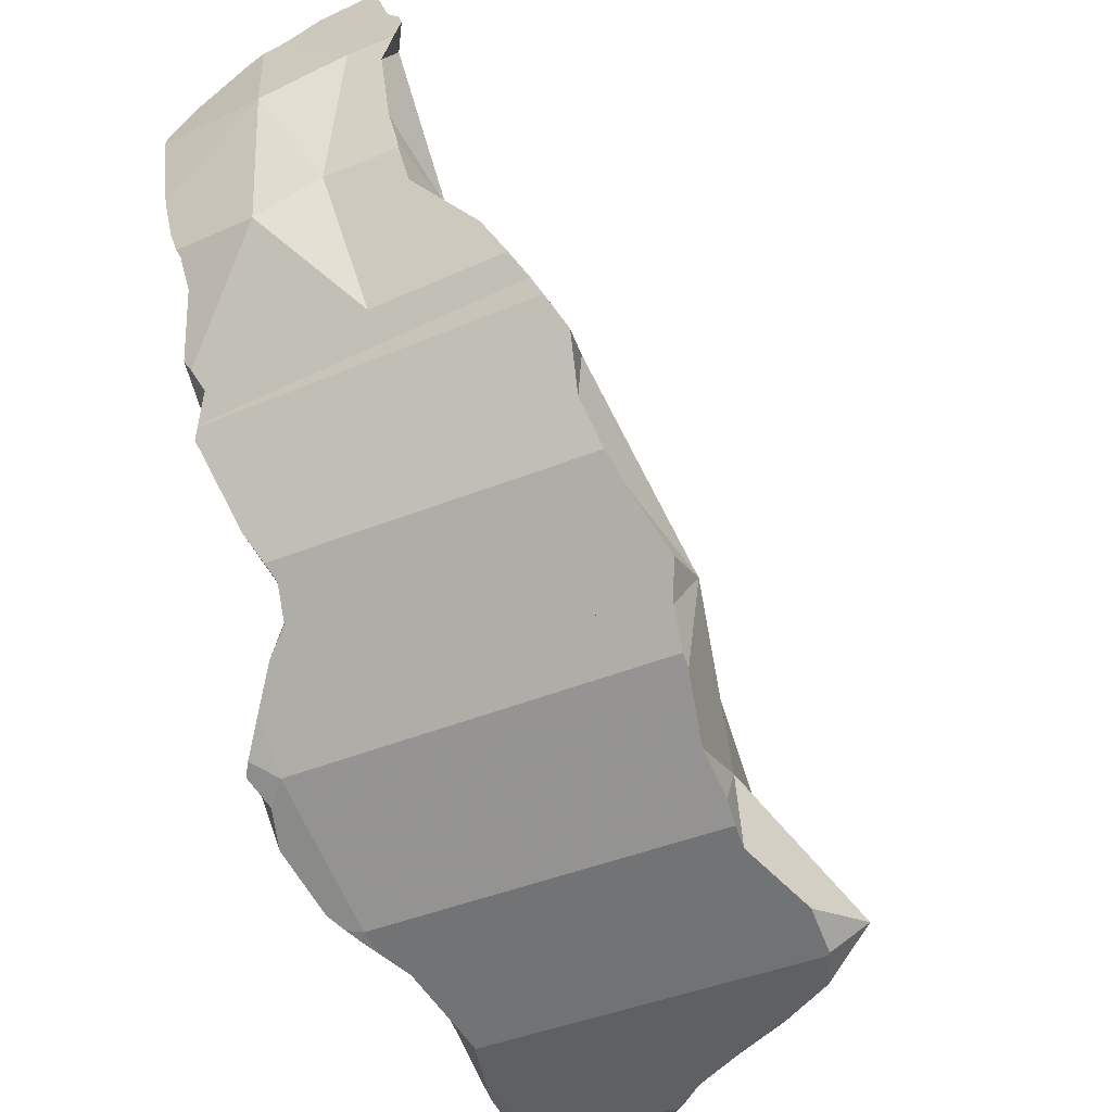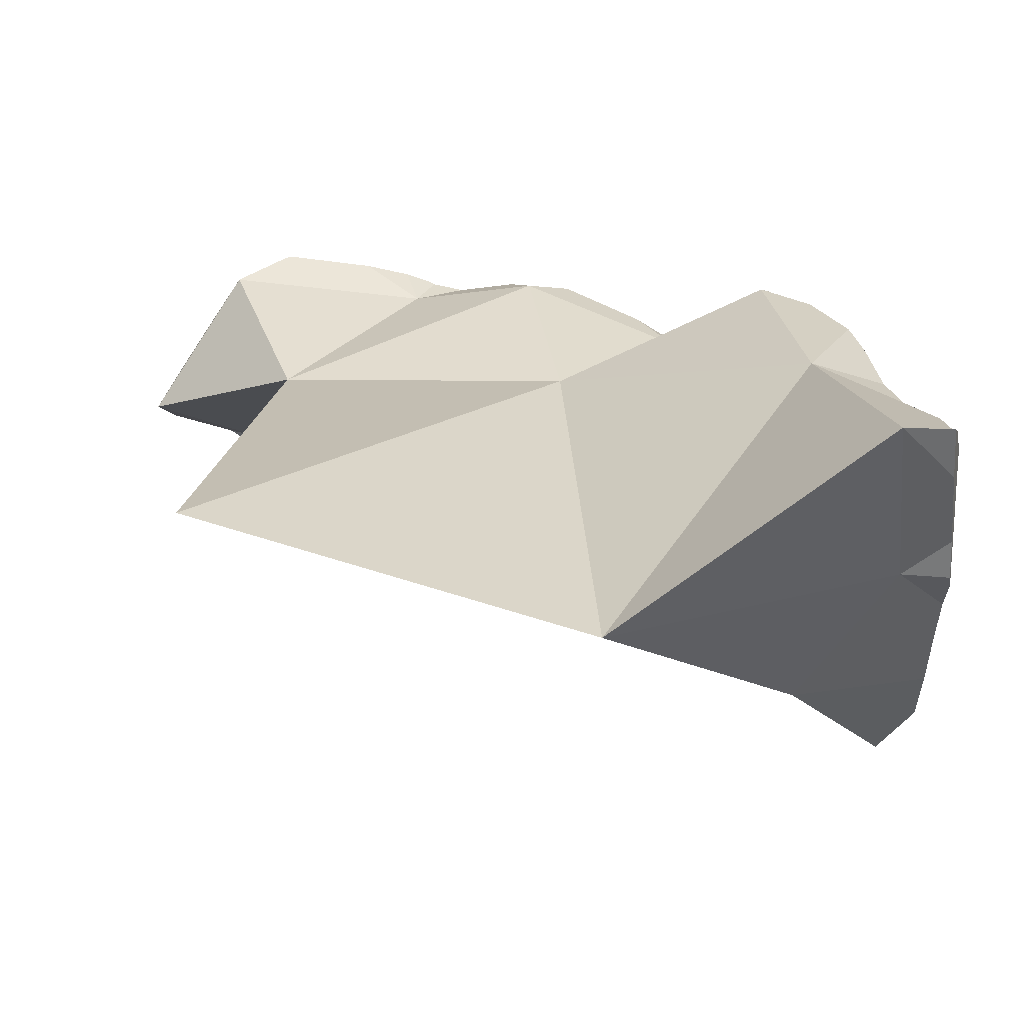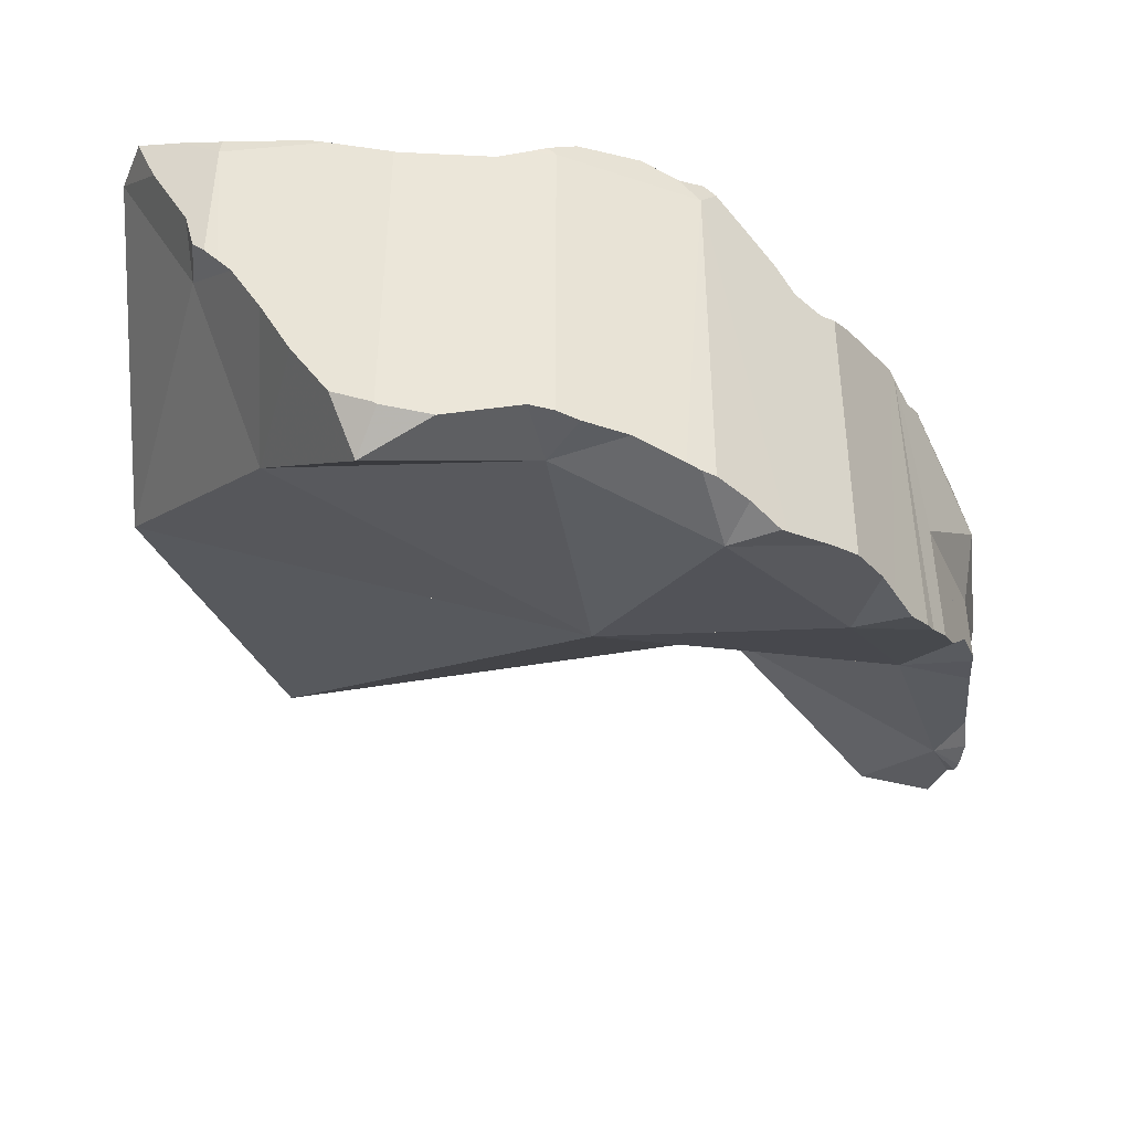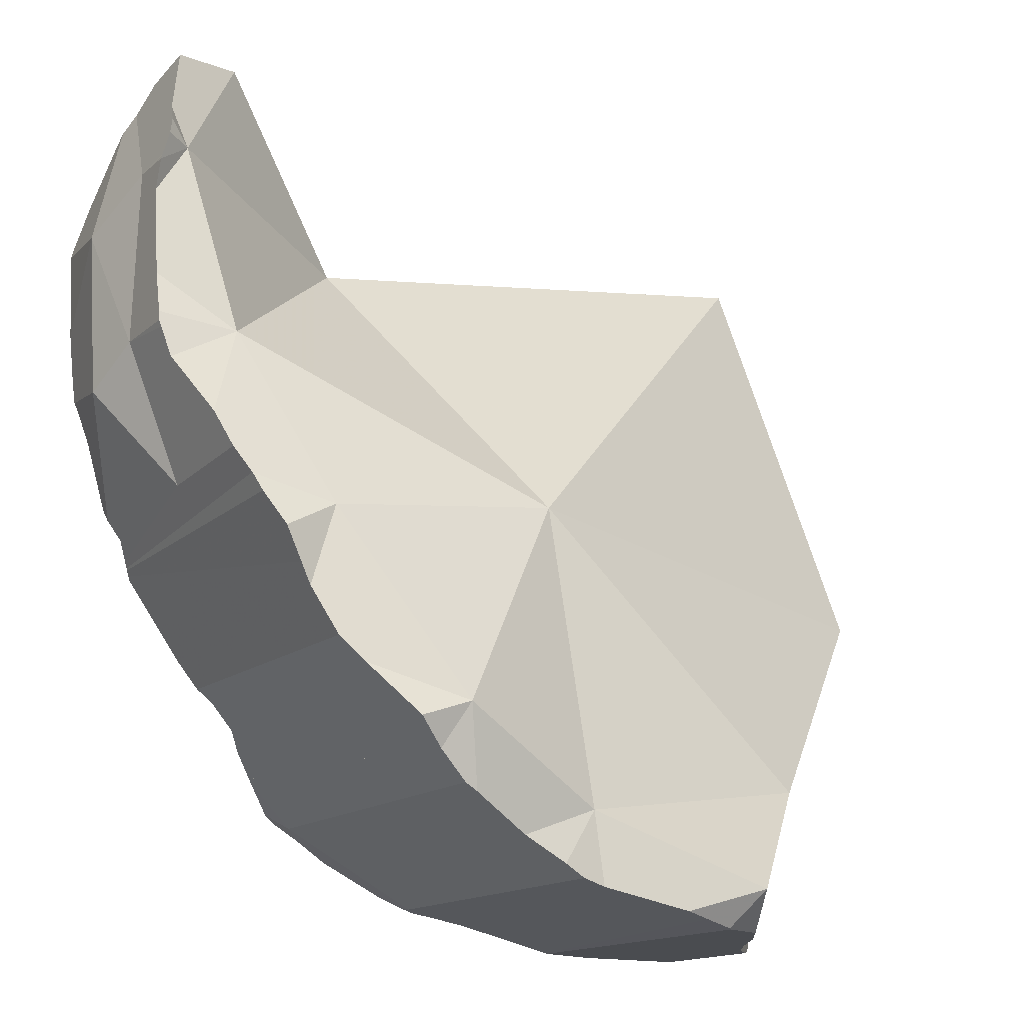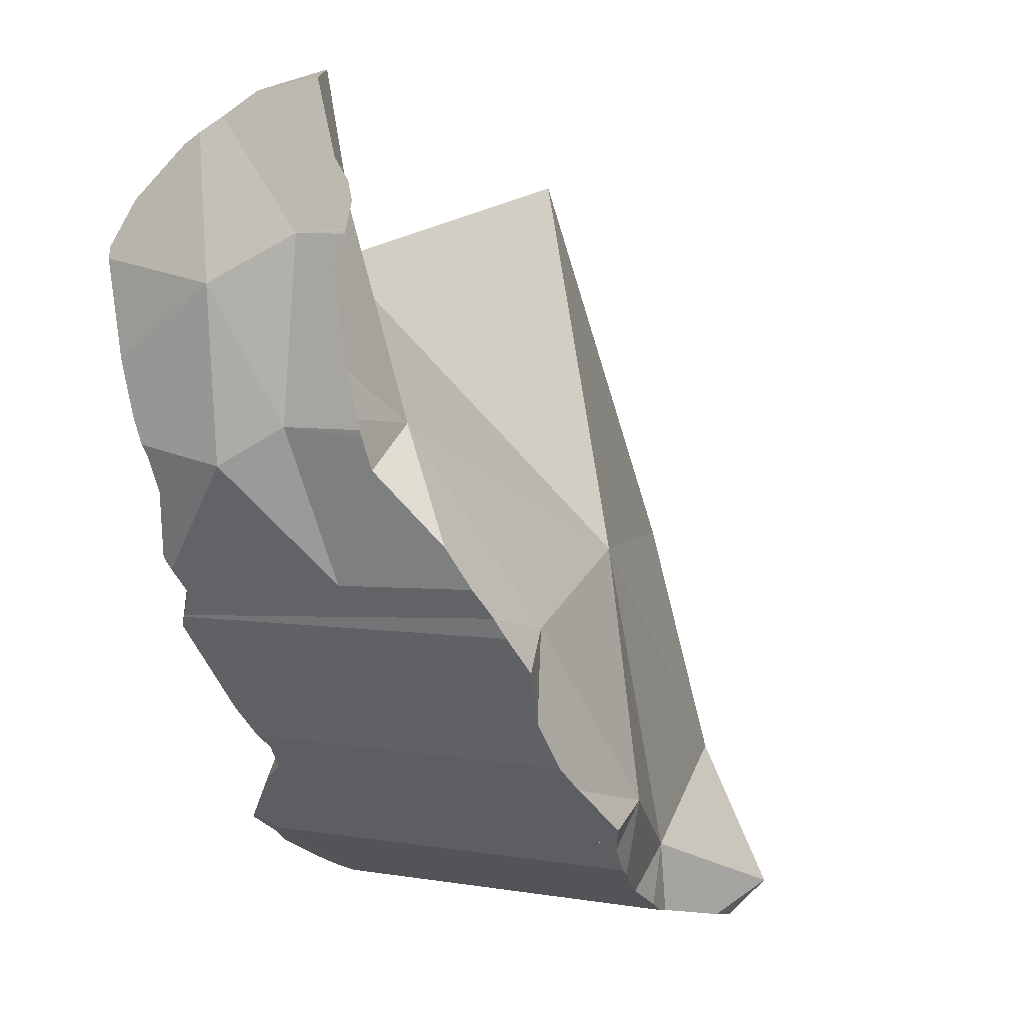
<metadata>
{"format":"obj","ext":"obj","renderer":"f3d","projection":"perspective","resolution":1024,"background":"white","views":[{"elev":-42.7,"azim":116.0,"up":"+Y"},{"elev":18.4,"azim":-91.3,"up":"+Z"},{"elev":-42.1,"azim":4.9,"up":"+Z"},{"elev":-14.7,"azim":149.8,"up":"+Y"},{"elev":7.3,"azim":115.2,"up":"+Y"}]}
</metadata>
<code>
v -0.07119 -0.08109 0.1607
v -0.06242 -0.1743 0.2265
v -0.05292 -0.1932 0.223
v -0.05254 -0.1933 0.2229
v -0.0525 -0.1933 0.222
v -0.04559 -0.1952 0.2049
v -0.0429 0.05463 0.1938
v -0.03723 -0.1975 0.2174
v -0.03169 -0.199 0.1781
v -0.03162 -0.1824 0.1668
v -0.02793 -0.2001 0.1641
v -0.02672 -0.1997 0.2136
v -0.02383 -0.2012 0.1597
v -0.02381 -0.2012 0.1647
v -0.02364 -0.2012 0.2067
v -0.02321 -0.2003 0.213
v -0.02019 -0.2012 0.1655
v -0.01929 -0.2012 0.1547
v -0.01457 -0.2012 0.1496
v -0.01185 -0.1514 0.1152
v -0.006782 -0.2011 0.1683
v -0.004574 -0.2011 0.1329
v 0.005021 -0.2007 0.2099
v 0.005881 -0.201 0.1135
v 0.01041 -0.201 0.2081
v 0.01784 -0.2009 0.1822
v 0.01821 -0.201 0.09498
v 0.02407 -0.2009 0.1256
v 0.02517 -0.1889 0.07845
v 0.03153 -0.2009 0.08949
v 0.03168 -0.2008 0.1276
v 0.03196 -0.2008 0.2004
v 0.03196 -0.2008 0.2014
v 0.03243 -0.2006 0.08884
v 0.03258 -0.2006 0.2013
v 0.03259 -0.2006 0.2012
v 0.03263 -0.2006 0.2013
v 0.03799 -0.1991 0.1303
v 0.03951 -0.1614 0.2206
v 0.04121 -0.1982 0.08817
v 0.04861 -0.1962 0.08756
v 0.05039 -0.1749 0.15
v 0.05292 -0.1949 0.1369
v 0.06307 -0.1921 0.2064
v 0.06327 -0.192 0.1553
v 0.07301 -0.1893 0.2115
v 0.07368 -0.1891 0.09686
v 0.07684 -0.1653 0.09738
v 0.07886 -0.1878 0.2144
v 0.08154 -0.1869 0.09597
v 0.08155 -0.1869 0.1536
v 0.08157 -0.1869 0.2121
v 0.08275 -0.06494 0.1145
v 0.08296 -0.1856 0.2173
v 0.08381 -0.1856 0.1532
v 0.08792 -0.1825 0.2211
v 0.08858 -0.1829 0.09524
v 0.1021 -0.1752 0.1602
v 0.1027 -0.1749 0.09606
v 0.1033 -0.1601 0.1654
v 0.1078 -0.1709 0.226
v 0.1087 -0.07533 0.196
v 0.1109 -0.1702 0.166
v 0.1127 -0.1525 0.2309
v 0.118 -0.1662 0.09216
v 0.1183 -0.1194 0.1384
v 0.1195 -0.1646 0.2225
v 0.1196 -0.1646 0.2225
v 0.1223 -0.1637 0.09104
v 0.1229 -0.1634 0.1636
v 0.1265 -0.1614 0.2155
v 0.1265 -0.1613 0.1629
v 0.1265 -0.1613 0.09072
v 0.1273 0.03124 0.1923
v 0.1277 -0.1581 0.2265
v 0.1278 -0.1375 0.08466
v 0.1286 -0.1592 0.1624
v 0.1312 -0.1564 0.2232
v 0.1316 -0.156 0.2238
v 0.1355 -0.1524 0.1574
v 0.1359 -0.152 0.08901
v 0.136 -0.1477 0.1172
v 0.137 -0.1508 0.2156
v 0.1378 -0.15 0.2145
v 0.1383 -0.1497 0.1252
v 0.1383 -0.1496 0.1146
v 0.1389 -0.1491 0.1356
v 0.139 -0.1489 0.09519
v 0.1399 -0.148 0.1542
v 0.1402 -0.1477 0.119
v 0.1407 -0.1471 0.2156
v 0.1447 -0.1433 0.08465
v 0.1466 -0.1414 0.08548
v 0.1497 -0.1381 0.2075
v 0.1517 -0.1361 0.1847
v 0.1527 -0.1352 0.149
v 0.1538 -0.1231 0.1989
v 0.1553 -0.1325 0.16
v 0.1555 -0.1322 0.1997
v 0.1571 -0.1134 0.1388
v 0.1594 -0.1283 0.1876
v 0.1603 -0.1277 0.09143
v 0.1629 -0.1249 0.1528
v 0.1639 -0.1238 0.1977
v 0.1662 -0.0776 0.1013
v 0.1669 -0.1209 0.1319
v 0.168 -0.1199 0.09402
v 0.1681 -0.1197 0.1261
v 0.1682 -0.1196 0.1519
v 0.1684 -0.1193 0.1998
v 0.1694 -0.1173 0.1173
v 0.1704 -0.1154 0.1499
v 0.1712 -0.0701 0.1652
v 0.1733 -0.11 0.2048
v 0.1755 0.08936 0.168
v 0.1759 -0.1049 0.09792
v 0.1783 -0.06533 0.2181
v 0.1791 -0.09887 0.1629
v 0.1794 -0.09817 0.09714
v 0.18 -0.09708 0.1042
v 0.1849 -0.08772 0.09592
v 0.1854 -0.08688 0.171
v 0.1855 -0.01536 0.1361
v 0.1866 -0.08459 0.1725
v 0.188 -0.082 0.1165
v 0.1882 -0.08159 0.2145
v 0.1888 -0.08033 0.2139
v 0.1891 -0.07638 0.1368
v 0.1898 -0.0785 0.213
v 0.19 -0.07789 0.2127
v 0.1901 -0.07785 0.17
v 0.1904 -0.07732 0.1355
v 0.1904 -0.07729 0.1381
v 0.1904 -0.07729 0.1356
v 0.1907 -0.07679 0.1012
v 0.1909 -0.07602 0.1401
v 0.191 -0.07598 0.2118
v 0.1912 -0.07497 0.1689
v 0.1917 -0.07394 0.1533
v 0.1928 -0.07172 0.1677
v 0.1929 -0.07177 0.1869
v 0.193 -0.07081 0.1041
v 0.193 -0.07067 0.1042
v 0.1931 -0.07142 0.1902
v 0.1941 0.05542 0.2177
v 0.1942 -0.06949 0.2087
v 0.1961 -0.01885 0.2088
v 0.1962 -0.06494 0.1594
v 0.1967 -0.06375 0.1538
v 0.1974 -0.06194 0.109
v 0.1976 -0.0608 0.1544
v 0.1976 -0.06075 0.1544
v 0.1977 -0.06262 0.2119
v 0.1978 -0.06169 0.1555
v 0.1986 -0.05864 0.2142
v 0.1998 0.08576 0.1574
v 0.2001 0.04838 0.147
v 0.2007 0.08235 0.1771
v 0.2011 -0.04948 0.116
v 0.2026 0.07492 0.1881
v 0.2036 -0.04091 0.1437
v 0.2046 0.07033 0.1949
v 0.2049 0.06685 0.2001
v 0.2055 0.0626 0.1488
v 0.206 0.0588 0.208
v 0.2066 -0.03757 0.21
v 0.2071 0.05594 0.1435
v 0.2072 0.05059 0.2161
v 0.2077 -0.02733 0.1362
v 0.2086 0.05016 0.1416
v 0.2086 0.05015 0.1516
v 0.21 0.03652 0.2236
v 0.2101 -0.0259 0.2118
v 0.2105 0.04243 0.1426
v 0.2105 0.0423 0.1441
v 0.2106 -0.01749 0.138
v 0.2107 0.04165 0.1427
v 0.2108 0.04162 0.1434
v 0.2109 0.04102 0.1589
v 0.2109 0.04091 0.1428
v 0.2109 -0.01439 0.216
v 0.2109 0.04089 0.1428
v 0.2109 -0.02272 0.2132
v 0.2109 0.03141 0.1463
v 0.2109 0.03306 0.2237
v 0.2111 0.001767 0.1423
v 0.2111 -0.0122 0.1388
v 0.2111 -0.01327 0.1387
v 0.2111 -0.0154 0.1635
v 0.2111 -0.0153 0.1383
v 0.2112 0.001956 0.2196
v 0.2112 0.003075 0.2198
v 0.2153 -0.0275 0.184
v 0.2177 0.02636 0.1852
f 20 29 24
f 24 42 20
f 48 29 20
f 42 53 20
f 20 53 48
f 24 29 27
f 31 24 27
f 28 24 31
f 28 42 24
f 27 29 30
f 31 27 30
f 28 31 42
f 30 29 34
f 29 40 34
f 29 41 40
f 47 41 29
f 48 47 29
f 31 30 40
f 30 34 40
f 31 40 38
f 31 38 42
f 38 40 47
f 38 43 42
f 38 50 43
f 38 47 50
f 40 41 47
f 43 45 42
f 45 51 42
f 51 55 42
f 42 66 53
f 42 55 60
f 60 66 42
f 43 51 45
f 50 51 43
f 57 47 48
f 57 50 47
f 48 53 76
f 48 59 57
f 76 59 48
f 51 50 55
f 59 55 50
f 59 50 57
f 53 66 76
f 55 58 60
f 70 58 55
f 70 55 59
f 60 58 63
f 63 58 70
f 65 70 59
f 76 65 59
f 60 63 70
f 77 66 60
f 60 70 77
f 65 69 73
f 76 69 65
f 70 65 72
f 65 73 72
f 82 76 66
f 77 80 66
f 89 66 80
f 82 66 85
f 85 66 87
f 87 66 89
f 73 69 76
f 77 70 72
f 72 73 85
f 77 72 80
f 80 72 87
f 87 72 85
f 81 73 76
f 73 81 88
f 85 73 86
f 86 73 88
f 88 81 76
f 82 88 76
f 87 89 80
f 82 85 90
f 82 86 88
f 82 90 86
f 90 85 86
f 76 66 53
f 53 66 105
f 76 53 105
f 66 76 82
f 85 66 82
f 85 87 66
f 89 66 87
f 100 66 89
f 100 105 66
f 76 81 88
f 76 92 81
f 82 76 88
f 92 76 93
f 93 76 102
f 105 102 76
f 93 88 81
f 92 93 81
f 82 90 85
f 82 88 86
f 82 86 90
f 85 90 87
f 93 86 88
f 90 86 93
f 87 96 89
f 90 93 87
f 93 102 87
f 87 106 96
f 87 102 108
f 87 108 106
f 100 89 96
f 103 100 96
f 96 106 103
f 103 106 100
f 100 116 105
f 108 100 106
f 111 100 108
f 100 111 116
f 105 107 102
f 102 107 108
f 105 116 107
f 107 111 108
f 107 116 111
f 62 53 66
f 113 53 62
f 66 53 113
f 66 97 62
f 62 97 117
f 113 62 117
f 66 101 97
f 100 98 66
f 66 98 101
f 100 66 113
f 101 99 97
f 97 99 104
f 104 114 97
f 97 114 117
f 100 103 98
f 98 109 101
f 98 103 109
f 101 104 99
f 100 109 103
f 100 112 109
f 118 112 100
f 113 118 100
f 101 110 104
f 109 110 101
f 104 110 114
f 109 118 110
f 109 112 118
f 114 110 127
f 110 118 122
f 127 110 122
f 117 144 113
f 113 122 118
f 113 124 122
f 113 138 124
f 113 140 138
f 113 141 140
f 144 141 113
f 114 126 117
f 114 127 126
f 117 126 127
f 117 127 129
f 117 129 130
f 117 130 137
f 117 137 146
f 117 146 144
f 122 124 127
f 127 124 129
f 129 124 131
f 124 138 131
f 129 131 130
f 131 138 130
f 137 130 144
f 130 138 141
f 144 130 141
f 137 144 146
f 141 138 140
f 53 62 74
f 113 62 53
f 74 123 53
f 53 123 113
f 74 62 117
f 113 117 62
f 115 74 145
f 115 157 74
f 147 74 117
f 74 157 123
f 74 147 145
f 113 144 117
f 123 151 113
f 113 140 141
f 113 151 140
f 113 141 144
f 145 158 115
f 158 156 115
f 115 156 164
f 115 164 157
f 144 146 117
f 117 146 155
f 117 155 147
f 123 152 151
f 123 161 152
f 184 123 157
f 123 169 161
f 187 169 123
f 186 123 184
f 123 186 187
f 148 141 140
f 140 151 148
f 144 141 148
f 146 144 193
f 144 148 193
f 147 192 145
f 145 160 158
f 145 163 160
f 163 145 165
f 168 165 145
f 172 168 145
f 185 172 145
f 192 185 145
f 155 146 153
f 153 146 193
f 155 166 147
f 147 166 173
f 147 173 183
f 147 183 181
f 181 191 147
f 147 191 192
f 148 151 154
f 148 154 193
f 154 151 152
f 154 152 193
f 161 189 152
f 152 189 193
f 155 153 166
f 153 193 166
f 158 179 156
f 164 156 171
f 156 179 171
f 157 164 171
f 171 175 157
f 175 180 157
f 157 180 182
f 157 182 184
f 158 160 179
f 160 163 162
f 194 160 162
f 179 160 194
f 169 176 161
f 176 189 161
f 194 162 163
f 194 163 165
f 185 165 168
f 194 165 185
f 166 193 173
f 185 168 172
f 187 176 169
f 171 179 175
f 173 193 183
f 178 175 179
f 175 178 180
f 187 190 176
f 176 190 189
f 182 178 179
f 182 180 178
f 184 182 179
f 189 184 179
f 189 179 194
f 193 181 183
f 193 191 181
f 189 186 184
f 194 185 192
f 186 188 187
f 189 188 186
f 187 188 190
f 190 188 189
f 189 194 193
f 191 194 192
f 193 194 191
f 1 20 10
f 10 39 1
f 1 53 20
f 62 1 39
f 53 1 62
f 10 19 11
f 11 21 10
f 22 19 10
f 20 22 10
f 10 21 39
f 11 13 14
f 11 19 13
f 11 14 21
f 14 13 17
f 13 18 17
f 13 19 18
f 21 14 17
f 17 18 21
f 21 18 19
f 21 19 31
f 19 22 31
f 24 22 20
f 42 24 20
f 42 20 53
f 21 31 26
f 21 26 39
f 22 24 28
f 31 22 28
f 42 28 24
f 26 31 32
f 36 26 32
f 37 26 36
f 39 26 37
f 31 28 42
f 31 38 32
f 38 31 42
f 32 38 36
f 36 44 37
f 38 45 36
f 36 51 44
f 36 45 51
f 44 39 37
f 43 38 42
f 38 43 45
f 44 46 39
f 46 49 39
f 49 54 39
f 54 56 39
f 64 39 56
f 64 62 39
f 42 45 43
f 42 51 45
f 42 55 51
f 53 66 42
f 60 55 42
f 60 42 66
f 44 52 46
f 51 52 44
f 49 46 52
f 49 52 54
f 52 51 63
f 51 55 58
f 63 51 58
f 52 71 54
f 52 63 71
f 62 66 53
f 54 71 56
f 60 58 55
f 64 56 61
f 56 67 61
f 56 71 67
f 63 58 60
f 70 63 60
f 60 66 77
f 77 70 60
f 61 67 64
f 62 64 97
f 62 97 66
f 71 63 70
f 67 68 64
f 75 64 68
f 75 83 64
f 83 84 64
f 64 84 99
f 64 99 97
f 77 66 80
f 80 66 89
f 89 66 95
f 95 66 97
f 71 68 67
f 71 78 68
f 75 68 78
f 70 72 71
f 77 72 70
f 72 77 71
f 77 80 71
f 71 83 78
f 80 95 71
f 71 84 83
f 71 99 84
f 95 99 71
f 75 78 83
f 89 95 80
f 99 95 97
f 113 53 105
f 105 53 123
f 123 53 113
f 113 105 128
f 119 116 105
f 116 120 105
f 121 119 105
f 120 125 105
f 121 105 135
f 142 105 123
f 105 125 128
f 135 105 142
f 151 123 113
f 128 140 113
f 113 140 151
f 116 119 120
f 120 119 135
f 119 121 135
f 120 135 125
f 143 142 123
f 150 143 123
f 159 150 123
f 151 152 123
f 161 123 152
f 123 169 159
f 161 169 123
f 128 125 132
f 125 135 132
f 132 134 128
f 128 134 133
f 133 136 128
f 128 136 139
f 128 139 140
f 132 143 134
f 135 143 132
f 133 134 136
f 136 134 143
f 143 135 142
f 136 143 139
f 148 140 139
f 139 143 150
f 148 139 149
f 149 139 150
f 151 140 148
f 148 149 154
f 151 148 154
f 149 150 159
f 149 152 151
f 149 151 154
f 161 152 149
f 149 159 161
f 159 169 161
f 2 1 10
f 2 39 1
f 1 39 10
f 3 4 2
f 2 5 3
f 4 12 2
f 2 6 5
f 10 6 2
f 2 12 16
f 2 16 39
f 3 5 4
f 4 5 8
f 4 8 12
f 5 6 8
f 6 15 8
f 10 9 6
f 9 15 6
f 8 15 12
f 11 9 10
f 11 14 9
f 14 15 9
f 10 21 11
f 10 39 21
f 11 21 14
f 12 15 16
f 14 17 15
f 14 21 17
f 15 23 16
f 15 17 26
f 15 25 23
f 25 15 33
f 15 26 32
f 15 32 33
f 16 23 39
f 26 17 21
f 21 39 26
f 25 39 23
f 33 39 25
f 36 32 26
f 37 36 26
f 37 26 39
f 32 36 33
f 33 36 35
f 33 35 39
f 36 37 35
f 37 39 35
f 105 66 53
f 53 66 113
f 53 113 105
f 100 66 105
f 100 113 66
f 100 106 103
f 100 103 109
f 100 105 116
f 100 108 106
f 100 111 108
f 100 109 112
f 100 116 111
f 112 118 100
f 118 113 100
f 106 109 103
f 128 105 113
f 120 116 105
f 125 120 105
f 125 105 128
f 108 109 106
f 108 112 109
f 111 120 108
f 108 118 112
f 108 120 118
f 111 116 120
f 122 113 118
f 124 113 122
f 113 124 138
f 113 140 128
f 113 138 140
f 120 122 118
f 120 132 122
f 120 125 132
f 124 122 131
f 131 122 132
f 138 124 131
f 132 125 128
f 134 132 128
f 128 133 134
f 128 136 133
f 139 136 128
f 128 140 139
f 132 133 131
f 131 133 139
f 131 139 138
f 132 134 133
f 133 136 139
f 138 139 140
f 79 64 75
f 64 83 75
f 91 64 79
f 64 84 83
f 99 84 64
f 94 64 91
f 97 64 94
f 97 99 64
f 78 79 75
f 75 83 78
f 91 79 78
f 83 91 78
f 84 91 83
f 94 91 84
f 99 94 84
f 94 99 97
f 1 7 53
f 62 7 1
f 62 1 53
f 53 7 74
f 74 7 62
f 62 53 74
f 95 66 89
f 89 66 100
f 97 66 95
f 97 101 66
f 66 98 100
f 101 98 66
f 89 98 95
f 96 89 100
f 89 96 103
f 89 103 98
f 97 95 99
f 95 98 101
f 95 101 99
f 100 103 96
f 97 99 101
f 98 103 100
f 157 164 167
f 157 171 164
f 157 167 170
f 170 174 157
f 157 175 171
f 174 177 157
f 157 180 175
f 177 180 157
f 167 164 175
f 164 171 175
f 170 167 174
f 174 167 175
f 178 174 175
f 178 177 174
f 175 180 178
f 180 177 178

</code>
